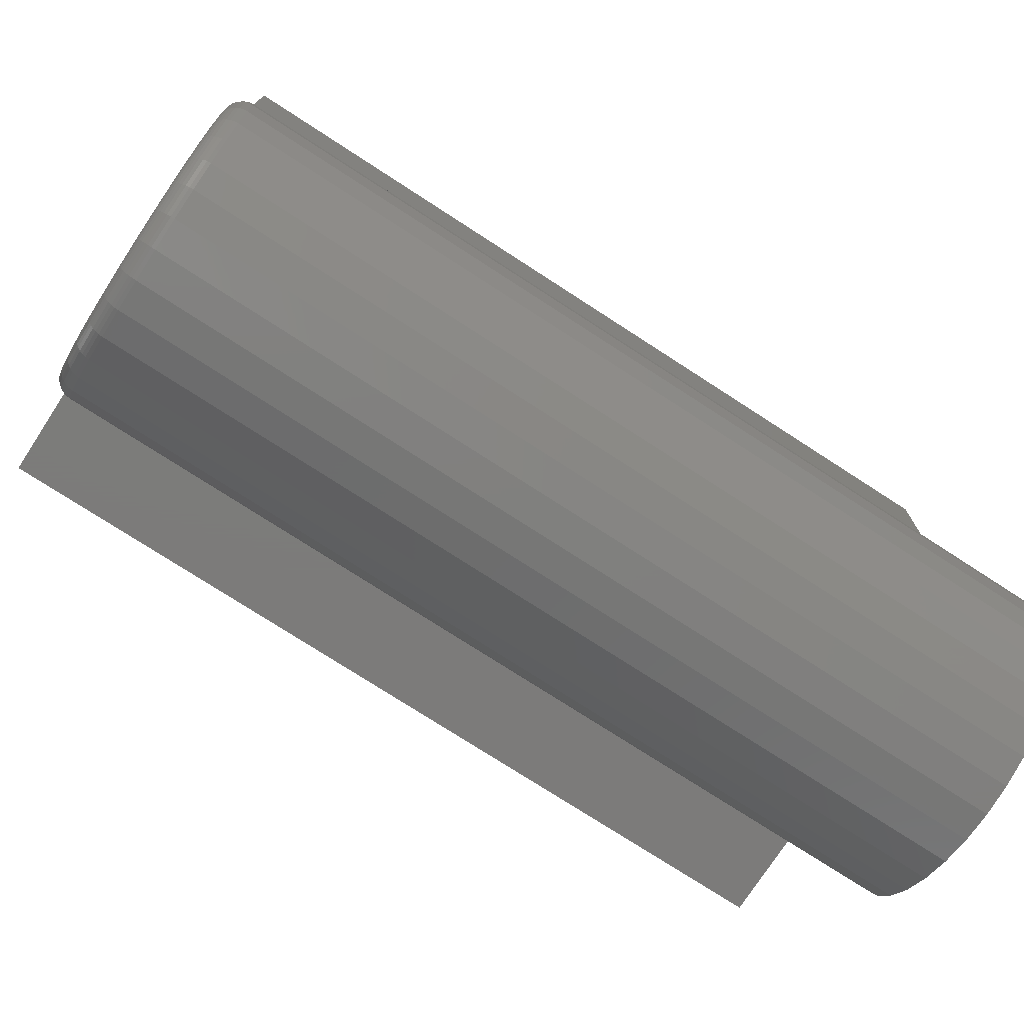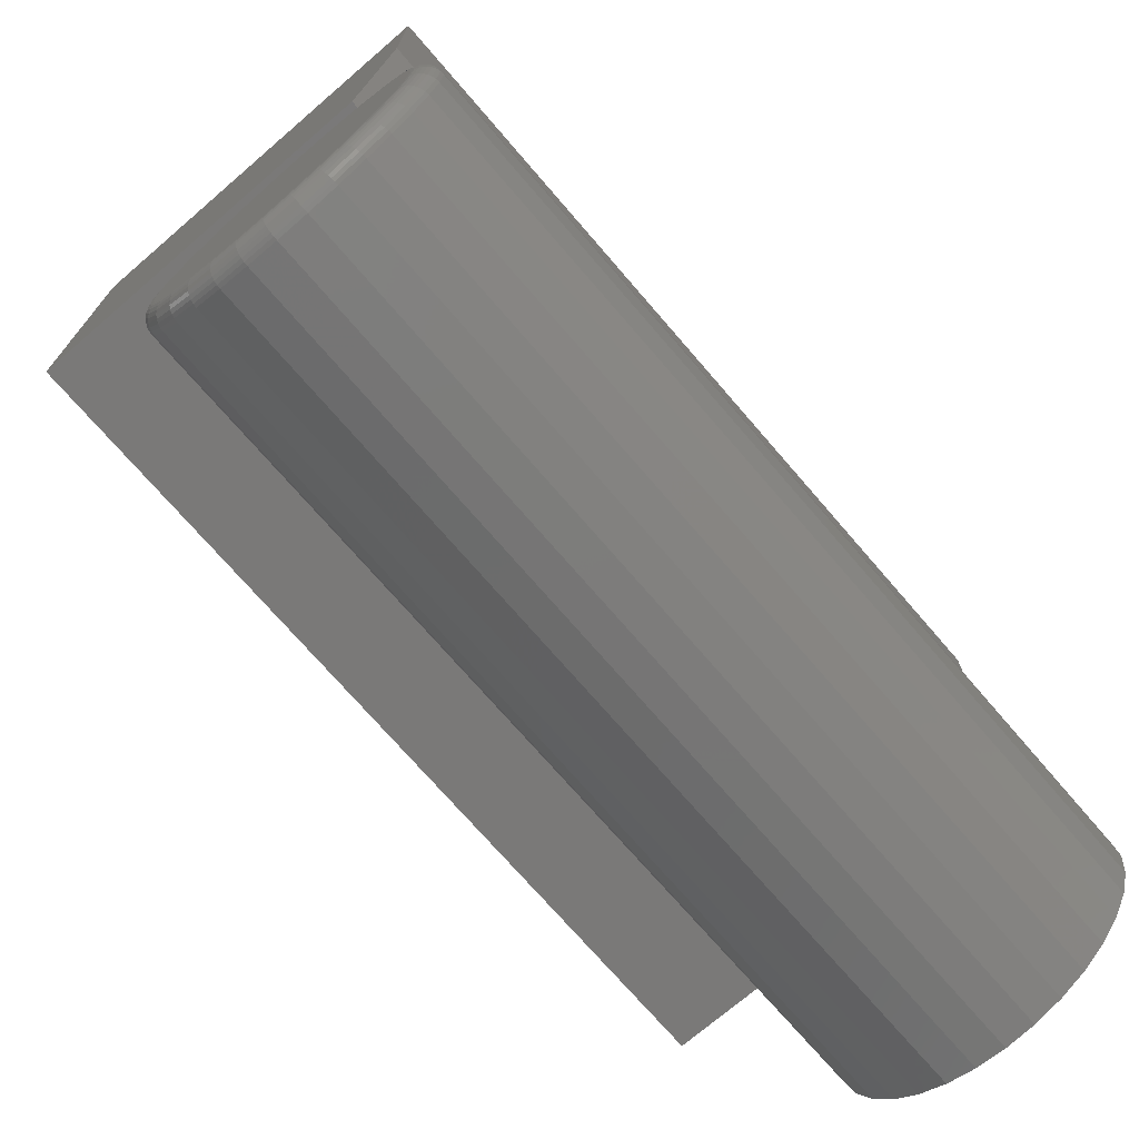
<metadata>
{"format":"stl","ext":"stl","renderer":"f3d","projection":"perspective","resolution":1024,"background":"white","views":[{"elev":-75.1,"azim":57.0,"up":"+Z"},{"elev":-72.3,"azim":40.7,"up":"+Z"}]}
</metadata>
<code>
# stl→obj: 330 verts, 652 faces
v 7.479e-17 -0.75 0.3851
v -0.3438 -0.75 0.3851
v 6.508e-17 -0.75 0.2266
v -0.3438 -0.75 0.07031
v -0.03125 -0.75 0.07031
v -0.03125 1.735e-17 0.07031
v -0.3438 0 0.07031
v 9.568e-18 2.776e-17 0.2266
v -0.3438 1.748e-17 0.3851
v 1.928e-17 3.656e-17 0.3851
v -0.09526 -0.75 -0.02548
v -0.05046 -0.75 -0.02548
v -0.07286 -0.75 -0.02327
v -0.1168 -0.75 -0.03201
v -0.02893 -0.75 -0.03201
v -0.1366 -0.75 -0.04262
v -0.009081 -0.75 -0.04262
v -0.009081 -0.75 -0.2335
v -0.1168 -0.75 -0.2441
v -0.02893 -0.75 -0.2441
v -0.09526 -0.75 -0.2507
v -0.05046 -0.75 -0.2507
v -0.07286 -0.75 -0.2529
v 0.008316 -0.75 -0.0569
v -0.154 -0.75 -0.0569
v 0.02259 -0.75 -0.07429
v -0.1683 -0.75 -0.07429
v 0.0332 -0.75 -0.09414
v -0.1789 -0.75 -0.09414
v 0.03973 -0.75 -0.1157
v -0.1855 -0.75 -0.1157
v 0.04194 -0.75 -0.1381
v -0.1877 -0.75 -0.1381
v 0.03973 -0.75 -0.1605
v -0.1855 -0.75 -0.1605
v 0.0332 -0.75 -0.182
v -0.1789 -0.75 -0.182
v 0.02259 -0.75 -0.2019
v -0.1683 -0.75 -0.2019
v 0.008316 -0.75 -0.2193
v -0.154 -0.75 -0.2193
v -0.1366 -0.75 -0.2335
v 0.05757 7.24e-18 -0.1381
v 0.05757 -0.7344 -0.1381
v 0.05506 5.689e-18 -0.1635
v 0.05506 -0.7344 -0.1635
v 0.04764 3.918e-18 -0.188
v 0.04764 -0.7344 -0.188
v 0.03558 1.998e-18 -0.2105
v 0.03558 -0.7344 -0.2105
v 0.01936 -1.156e-32 -0.2303
v 0.01936 -0.7344 -0.2303
v -0.0004001 -1.998e-18 -0.2465
v -0.0004001 -0.7344 -0.2465
v -0.02295 -3.918e-18 -0.2586
v -0.02295 -0.7344 -0.2586
v -0.04742 -5.689e-18 -0.266
v -0.04742 -0.7344 -0.266
v -0.07286 -7.24e-18 -0.2685
v -0.07286 -0.7344 -0.2685
v -0.09831 -8.514e-18 -0.266
v -0.09831 -0.7344 -0.266
v -0.1228 -9.46e-18 -0.2586
v -0.1228 -0.7344 -0.2586
v -0.1453 -1.004e-17 -0.2465
v -0.1453 -0.7344 -0.2465
v -0.1651 -1.024e-17 -0.2303
v -0.1651 -0.7344 -0.2303
v -0.1813 -1.004e-17 -0.2105
v -0.1813 -0.7344 -0.2105
v -0.1934 -9.46e-18 -0.188
v -0.1934 -0.7344 -0.188
v -0.2008 -8.514e-18 -0.1635
v -0.2008 -0.7344 -0.1635
v -0.2033 -7.24e-18 -0.1381
v -0.2033 -0.7344 -0.1381
v -0.2008 -5.689e-18 -0.1126
v -0.2008 -0.7344 -0.1126
v -0.1934 -3.918e-18 -0.08816
v -0.1934 -0.7344 -0.08816
v -0.1813 -1.998e-18 -0.06561
v -0.1813 -0.7344 -0.06561
v -0.1651 1.541e-33 -0.04585
v -0.1651 -0.7344 -0.04585
v -0.1453 1.998e-18 -0.02963
v -0.1453 -0.7344 -0.02963
v -0.1228 3.918e-18 -0.01758
v -0.1228 -0.7344 -0.01758
v -0.09831 5.689e-18 -0.01015
v -0.09831 -0.7344 -0.01015
v -0.07286 7.24e-18 -0.007648
v -0.07286 -0.7344 -0.007648
v -0.04742 8.514e-18 -0.01015
v -0.04742 -0.7344 -0.01015
v -0.02295 9.46e-18 -0.01758
v -0.02295 -0.7344 -0.01758
v -0.0004001 1.004e-17 -0.02963
v -0.0004001 -0.7344 -0.02963
v 0.01936 1.024e-17 -0.04585
v 0.01936 -0.7344 -0.04585
v 0.03558 1.004e-17 -0.06561
v 0.03558 -0.7344 -0.06561
v 0.04764 9.46e-18 -0.08816
v 0.04764 -0.7344 -0.08816
v 0.05506 8.514e-18 -0.1126
v 0.05506 -0.7344 -0.1126
v -0.1907 -0.7497 -0.1381
v -0.1884 -0.7497 -0.1151
v -0.1936 -0.7488 -0.1381
v -0.1913 -0.7488 -0.1145
v -0.1963 -0.7474 -0.1381
v -0.194 -0.7474 -0.114
v -0.1987 -0.7454 -0.1381
v -0.1963 -0.7454 -0.1135
v -0.2007 -0.7431 -0.1381
v -0.1982 -0.7431 -0.1131
v -0.2021 -0.7404 -0.1381
v -0.1996 -0.7404 -0.1129
v -0.203 -0.7374 -0.1381
v -0.2005 -0.7374 -0.1127
v 0.04272 -0.7497 -0.1151
v 0.04499 -0.7497 -0.1381
v 0.0456 -0.7488 -0.1145
v 0.04792 -0.7488 -0.1381
v 0.04825 -0.7474 -0.114
v 0.05062 -0.7474 -0.1381
v 0.05057 -0.7454 -0.1135
v 0.05299 -0.7454 -0.1381
v 0.05248 -0.7431 -0.1131
v 0.05493 -0.7431 -0.1381
v 0.05389 -0.7404 -0.1129
v 0.05638 -0.7404 -0.1381
v 0.05477 -0.7374 -0.1127
v 0.05727 -0.7374 -0.1381
v 0.03602 -0.7497 -0.09298
v 0.03873 -0.7488 -0.09185
v 0.04122 -0.7474 -0.09082
v 0.04341 -0.7454 -0.08991
v 0.0452 -0.7431 -0.08917
v 0.04654 -0.7404 -0.08862
v 0.04736 -0.7374 -0.08828
v 0.02513 -0.7497 -0.0726
v 0.02756 -0.7488 -0.07097
v 0.02981 -0.7474 -0.06947
v 0.03178 -0.7454 -0.06816
v 0.0334 -0.7431 -0.06708
v 0.0346 -0.7404 -0.06627
v 0.03534 -0.7374 -0.06578
v 0.01047 -0.7497 -0.05474
v 0.01254 -0.7488 -0.05267
v 0.01445 -0.7474 -0.05076
v 0.01613 -0.7454 -0.04909
v 0.0175 -0.7431 -0.04771
v 0.01852 -0.7404 -0.04669
v 0.01915 -0.7374 -0.04606
v -0.007387 -0.7497 -0.04009
v -0.005759 -0.7488 -0.03765
v -0.004258 -0.7474 -0.0354
v -0.002943 -0.7454 -0.03343
v -0.001863 -0.7431 -0.03182
v -0.001061 -0.7404 -0.03062
v -0.0005669 -0.7374 -0.02988
v -0.02776 -0.7497 -0.0292
v -0.02664 -0.7488 -0.02649
v -0.02561 -0.7474 -0.02399
v -0.0247 -0.7454 -0.0218
v -0.02396 -0.7431 -0.02001
v -0.0234 -0.7404 -0.01868
v -0.02306 -0.7374 -0.01785
v -0.04987 -0.7497 -0.02249
v -0.0493 -0.7488 -0.01961
v -0.04877 -0.7474 -0.01696
v -0.04831 -0.7454 -0.01464
v -0.04793 -0.7431 -0.01274
v -0.04765 -0.7404 -0.01132
v -0.04748 -0.7374 -0.01045
v -0.07286 -0.7497 -0.02022
v -0.07286 -0.7488 -0.01729
v -0.07286 -0.7474 -0.01459
v -0.07286 -0.7454 -0.01222
v -0.07286 -0.7431 -0.01028
v -0.07286 -0.7404 -0.008837
v -0.07286 -0.7374 -0.007948
v -0.09585 -0.7497 -0.02249
v -0.09643 -0.7488 -0.01961
v -0.09695 -0.7474 -0.01696
v -0.09741 -0.7454 -0.01464
v -0.09779 -0.7431 -0.01274
v -0.09807 -0.7404 -0.01132
v -0.09825 -0.7374 -0.01045
v -0.118 -0.7497 -0.0292
v -0.1191 -0.7488 -0.02649
v -0.1201 -0.7474 -0.02399
v -0.121 -0.7454 -0.0218
v -0.1218 -0.7431 -0.02001
v -0.1223 -0.7404 -0.01868
v -0.1227 -0.7374 -0.01785
v -0.1383 -0.7497 -0.04009
v -0.14 -0.7488 -0.03765
v -0.1415 -0.7474 -0.0354
v -0.1428 -0.7454 -0.03343
v -0.1439 -0.7431 -0.03182
v -0.1447 -0.7404 -0.03062
v -0.1452 -0.7374 -0.02988
v -0.1562 -0.7497 -0.05474
v -0.1583 -0.7488 -0.05267
v -0.1602 -0.7474 -0.05076
v -0.1619 -0.7454 -0.04909
v -0.1632 -0.7431 -0.04771
v -0.1642 -0.7404 -0.04669
v -0.1649 -0.7374 -0.04606
v -0.1709 -0.7497 -0.0726
v -0.1733 -0.7488 -0.07097
v -0.1755 -0.7474 -0.06947
v -0.1775 -0.7454 -0.06816
v -0.1791 -0.7431 -0.06708
v -0.1803 -0.7404 -0.06627
v -0.1811 -0.7374 -0.06578
v -0.1817 -0.7497 -0.09298
v -0.1844 -0.7488 -0.09185
v -0.1869 -0.7474 -0.09082
v -0.1891 -0.7454 -0.08991
v -0.1909 -0.7431 -0.08917
v -0.1923 -0.7404 -0.08862
v -0.1931 -0.7374 -0.08828
v 0.04272 -0.7497 -0.1611
v 0.0456 -0.7488 -0.1616
v 0.04825 -0.7474 -0.1622
v 0.05057 -0.7454 -0.1626
v 0.05248 -0.7431 -0.163
v 0.05389 -0.7404 -0.1633
v 0.05477 -0.7374 -0.1635
v -0.1884 -0.7497 -0.1611
v -0.1913 -0.7488 -0.1616
v -0.194 -0.7474 -0.1622
v -0.1963 -0.7454 -0.1626
v -0.1982 -0.7431 -0.163
v -0.1996 -0.7404 -0.1633
v -0.2005 -0.7374 -0.1635
v -0.1817 -0.7497 -0.1832
v -0.1844 -0.7488 -0.1843
v -0.1869 -0.7474 -0.1853
v -0.1891 -0.7454 -0.1862
v -0.1909 -0.7431 -0.187
v -0.1923 -0.7404 -0.1875
v -0.1931 -0.7374 -0.1879
v -0.1709 -0.7497 -0.2036
v -0.1733 -0.7488 -0.2052
v -0.1755 -0.7474 -0.2067
v -0.1775 -0.7454 -0.208
v -0.1791 -0.7431 -0.2091
v -0.1803 -0.7404 -0.2099
v -0.1811 -0.7374 -0.2104
v -0.1562 -0.7497 -0.2214
v -0.1583 -0.7488 -0.2235
v -0.1602 -0.7474 -0.2254
v -0.1619 -0.7454 -0.2271
v -0.1632 -0.7431 -0.2284
v -0.1642 -0.7404 -0.2295
v -0.1649 -0.7374 -0.2301
v -0.1383 -0.7497 -0.2361
v -0.14 -0.7488 -0.2385
v -0.1415 -0.7474 -0.2407
v -0.1428 -0.7454 -0.2427
v -0.1439 -0.7431 -0.2443
v -0.1447 -0.7404 -0.2455
v -0.1452 -0.7374 -0.2463
v -0.118 -0.7497 -0.247
v -0.1191 -0.7488 -0.2497
v -0.1201 -0.7474 -0.2522
v -0.121 -0.7454 -0.2543
v -0.1218 -0.7431 -0.2561
v -0.1223 -0.7404 -0.2575
v -0.1227 -0.7374 -0.2583
v -0.09585 -0.7497 -0.2537
v -0.09643 -0.7488 -0.2565
v -0.09695 -0.7474 -0.2592
v -0.09741 -0.7454 -0.2615
v -0.09779 -0.7431 -0.2634
v -0.09807 -0.7404 -0.2648
v -0.09825 -0.7374 -0.2657
v -0.07286 -0.7497 -0.2559
v -0.07286 -0.7488 -0.2589
v -0.07286 -0.7474 -0.2616
v -0.07286 -0.7454 -0.2639
v -0.07286 -0.7431 -0.2659
v -0.07286 -0.7404 -0.2673
v -0.07286 -0.7374 -0.2682
v -0.04987 -0.7497 -0.2537
v -0.0493 -0.7488 -0.2565
v -0.04877 -0.7474 -0.2592
v -0.04831 -0.7454 -0.2615
v -0.04793 -0.7431 -0.2634
v -0.04765 -0.7404 -0.2648
v -0.04748 -0.7374 -0.2657
v -0.02776 -0.7497 -0.247
v -0.02664 -0.7488 -0.2497
v -0.02561 -0.7474 -0.2522
v -0.0247 -0.7454 -0.2543
v -0.02396 -0.7431 -0.2561
v -0.0234 -0.7404 -0.2575
v -0.02306 -0.7374 -0.2583
v -0.007387 -0.7497 -0.2361
v -0.005759 -0.7488 -0.2385
v -0.004258 -0.7474 -0.2407
v -0.002943 -0.7454 -0.2427
v -0.001863 -0.7431 -0.2443
v -0.001061 -0.7404 -0.2455
v -0.0005669 -0.7374 -0.2463
v 0.01047 -0.7497 -0.2214
v 0.01254 -0.7488 -0.2235
v 0.01445 -0.7474 -0.2254
v 0.01613 -0.7454 -0.2271
v 0.0175 -0.7431 -0.2284
v 0.01852 -0.7404 -0.2295
v 0.01915 -0.7374 -0.2301
v 0.02513 -0.7497 -0.2036
v 0.02756 -0.7488 -0.2052
v 0.02981 -0.7474 -0.2067
v 0.03178 -0.7454 -0.208
v 0.0334 -0.7431 -0.2091
v 0.0346 -0.7404 -0.2099
v 0.03534 -0.7374 -0.2104
v 0.03602 -0.7497 -0.1832
v 0.03873 -0.7488 -0.1843
v 0.04122 -0.7474 -0.1853
v 0.04341 -0.7454 -0.1862
v 0.0452 -0.7431 -0.187
v 0.04654 -0.7404 -0.1875
v 0.04736 -0.7374 -0.1879
f 1 2 3
f 3 2 4
f 3 4 5
f 6 7 8
f 8 7 9
f 8 9 10
f 8 10 3
f 3 10 1
f 7 6 4
f 4 6 5
f 5 6 3
f 3 6 8
f 9 7 2
f 2 7 4
f 10 9 1
f 1 9 2
f 11 12 13
f 12 11 14
f 12 14 15
f 15 14 16
f 15 16 17
f 18 19 20
f 20 19 21
f 20 21 22
f 22 21 23
f 17 16 24
f 24 16 25
f 24 25 26
f 26 25 27
f 26 27 28
f 28 27 29
f 28 29 30
f 30 29 31
f 30 31 32
f 32 31 33
f 32 33 34
f 34 33 35
f 34 35 36
f 36 35 37
f 36 37 38
f 38 37 39
f 38 39 40
f 40 39 41
f 40 41 18
f 18 41 42
f 18 42 19
f 43 44 45
f 45 44 46
f 45 46 47
f 47 46 48
f 47 48 49
f 49 48 50
f 49 50 51
f 51 50 52
f 51 52 53
f 53 52 54
f 53 54 55
f 55 54 56
f 55 56 57
f 57 56 58
f 57 58 59
f 59 58 60
f 59 60 61
f 61 60 62
f 61 62 63
f 63 62 64
f 63 64 65
f 65 64 66
f 65 66 67
f 67 66 68
f 67 68 69
f 69 68 70
f 69 70 71
f 71 70 72
f 71 72 73
f 73 72 74
f 73 74 75
f 75 74 76
f 75 76 77
f 77 76 78
f 77 78 79
f 79 78 80
f 79 80 81
f 81 80 82
f 81 82 83
f 83 82 84
f 83 84 85
f 85 84 86
f 85 86 87
f 87 86 88
f 87 88 89
f 89 88 90
f 89 90 91
f 91 90 92
f 91 92 93
f 93 92 94
f 93 94 95
f 95 94 96
f 95 96 97
f 97 96 98
f 97 98 99
f 99 98 100
f 99 100 101
f 101 100 102
f 101 102 103
f 103 102 104
f 103 104 105
f 105 104 106
f 105 106 43
f 43 106 44
f 33 31 107
f 107 31 108
f 107 108 109
f 109 108 110
f 109 110 111
f 111 110 112
f 111 112 113
f 113 112 114
f 113 114 115
f 115 114 116
f 115 116 117
f 117 116 118
f 117 118 119
f 119 118 120
f 119 120 76
f 76 120 78
f 30 32 121
f 121 32 122
f 121 122 123
f 123 122 124
f 123 124 125
f 125 124 126
f 125 126 127
f 127 126 128
f 127 128 129
f 129 128 130
f 129 130 131
f 131 130 132
f 131 132 133
f 133 132 134
f 133 134 106
f 106 134 44
f 28 30 135
f 135 30 121
f 135 121 136
f 136 121 123
f 136 123 137
f 137 123 125
f 137 125 138
f 138 125 127
f 138 127 139
f 139 127 129
f 139 129 140
f 140 129 131
f 140 131 141
f 141 131 133
f 141 133 104
f 104 133 106
f 26 28 142
f 142 28 135
f 142 135 143
f 143 135 136
f 143 136 144
f 144 136 137
f 144 137 145
f 145 137 138
f 145 138 146
f 146 138 139
f 146 139 147
f 147 139 140
f 147 140 148
f 148 140 141
f 148 141 102
f 102 141 104
f 24 26 149
f 149 26 142
f 149 142 150
f 150 142 143
f 150 143 151
f 151 143 144
f 151 144 152
f 152 144 145
f 152 145 153
f 153 145 146
f 153 146 154
f 154 146 147
f 154 147 155
f 155 147 148
f 155 148 100
f 100 148 102
f 17 24 156
f 156 24 149
f 156 149 157
f 157 149 150
f 157 150 158
f 158 150 151
f 158 151 159
f 159 151 152
f 159 152 160
f 160 152 153
f 160 153 161
f 161 153 154
f 161 154 162
f 162 154 155
f 162 155 98
f 98 155 100
f 15 17 163
f 163 17 156
f 163 156 164
f 164 156 157
f 164 157 165
f 165 157 158
f 165 158 166
f 166 158 159
f 166 159 167
f 167 159 160
f 167 160 168
f 168 160 161
f 168 161 169
f 169 161 162
f 169 162 96
f 96 162 98
f 12 15 170
f 170 15 163
f 170 163 171
f 171 163 164
f 171 164 172
f 172 164 165
f 172 165 173
f 173 165 166
f 173 166 174
f 174 166 167
f 174 167 175
f 175 167 168
f 175 168 176
f 176 168 169
f 176 169 94
f 94 169 96
f 13 12 177
f 177 12 170
f 177 170 178
f 178 170 171
f 178 171 179
f 179 171 172
f 179 172 180
f 180 172 173
f 180 173 181
f 181 173 174
f 181 174 182
f 182 174 175
f 182 175 183
f 183 175 176
f 183 176 92
f 92 176 94
f 11 13 184
f 184 13 177
f 184 177 185
f 185 177 178
f 185 178 186
f 186 178 179
f 186 179 187
f 187 179 180
f 187 180 188
f 188 180 181
f 188 181 189
f 189 181 182
f 189 182 190
f 190 182 183
f 190 183 90
f 90 183 92
f 14 11 191
f 191 11 184
f 191 184 192
f 192 184 185
f 192 185 193
f 193 185 186
f 193 186 194
f 194 186 187
f 194 187 195
f 195 187 188
f 195 188 196
f 196 188 189
f 196 189 197
f 197 189 190
f 197 190 88
f 88 190 90
f 16 14 198
f 198 14 191
f 198 191 199
f 199 191 192
f 199 192 200
f 200 192 193
f 200 193 201
f 201 193 194
f 201 194 202
f 202 194 195
f 202 195 203
f 203 195 196
f 203 196 204
f 204 196 197
f 204 197 86
f 86 197 88
f 25 16 205
f 205 16 198
f 205 198 206
f 206 198 199
f 206 199 207
f 207 199 200
f 207 200 208
f 208 200 201
f 208 201 209
f 209 201 202
f 209 202 210
f 210 202 203
f 210 203 211
f 211 203 204
f 211 204 84
f 84 204 86
f 27 25 212
f 212 25 205
f 212 205 213
f 213 205 206
f 213 206 214
f 214 206 207
f 214 207 215
f 215 207 208
f 215 208 216
f 216 208 209
f 216 209 217
f 217 209 210
f 217 210 218
f 218 210 211
f 218 211 82
f 82 211 84
f 29 27 219
f 219 27 212
f 219 212 220
f 220 212 213
f 220 213 221
f 221 213 214
f 221 214 222
f 222 214 215
f 222 215 223
f 223 215 216
f 223 216 224
f 224 216 217
f 224 217 225
f 225 217 218
f 225 218 80
f 80 218 82
f 31 29 108
f 108 29 219
f 108 219 110
f 110 219 220
f 110 220 112
f 112 220 221
f 112 221 114
f 114 221 222
f 114 222 116
f 116 222 223
f 116 223 118
f 118 223 224
f 118 224 120
f 120 224 225
f 120 225 78
f 78 225 80
f 32 34 122
f 122 34 226
f 122 226 124
f 124 226 227
f 124 227 126
f 126 227 228
f 126 228 128
f 128 228 229
f 128 229 130
f 130 229 230
f 130 230 132
f 132 230 231
f 132 231 134
f 134 231 232
f 134 232 44
f 44 232 46
f 35 33 233
f 233 33 107
f 233 107 234
f 234 107 109
f 234 109 235
f 235 109 111
f 235 111 236
f 236 111 113
f 236 113 237
f 237 113 115
f 237 115 238
f 238 115 117
f 238 117 239
f 239 117 119
f 239 119 74
f 74 119 76
f 37 35 240
f 240 35 233
f 240 233 241
f 241 233 234
f 241 234 242
f 242 234 235
f 242 235 243
f 243 235 236
f 243 236 244
f 244 236 237
f 244 237 245
f 245 237 238
f 245 238 246
f 246 238 239
f 246 239 72
f 72 239 74
f 39 37 247
f 247 37 240
f 247 240 248
f 248 240 241
f 248 241 249
f 249 241 242
f 249 242 250
f 250 242 243
f 250 243 251
f 251 243 244
f 251 244 252
f 252 244 245
f 252 245 253
f 253 245 246
f 253 246 70
f 70 246 72
f 41 39 254
f 254 39 247
f 254 247 255
f 255 247 248
f 255 248 256
f 256 248 249
f 256 249 257
f 257 249 250
f 257 250 258
f 258 250 251
f 258 251 259
f 259 251 252
f 259 252 260
f 260 252 253
f 260 253 68
f 68 253 70
f 42 41 261
f 261 41 254
f 261 254 262
f 262 254 255
f 262 255 263
f 263 255 256
f 263 256 264
f 264 256 257
f 264 257 265
f 265 257 258
f 265 258 266
f 266 258 259
f 266 259 267
f 267 259 260
f 267 260 66
f 66 260 68
f 19 42 268
f 268 42 261
f 268 261 269
f 269 261 262
f 269 262 270
f 270 262 263
f 270 263 271
f 271 263 264
f 271 264 272
f 272 264 265
f 272 265 273
f 273 265 266
f 273 266 274
f 274 266 267
f 274 267 64
f 64 267 66
f 21 19 275
f 275 19 268
f 275 268 276
f 276 268 269
f 276 269 277
f 277 269 270
f 277 270 278
f 278 270 271
f 278 271 279
f 279 271 272
f 279 272 280
f 280 272 273
f 280 273 281
f 281 273 274
f 281 274 62
f 62 274 64
f 23 21 282
f 282 21 275
f 282 275 283
f 283 275 276
f 283 276 284
f 284 276 277
f 284 277 285
f 285 277 278
f 285 278 286
f 286 278 279
f 286 279 287
f 287 279 280
f 287 280 288
f 288 280 281
f 288 281 60
f 60 281 62
f 22 23 289
f 289 23 282
f 289 282 290
f 290 282 283
f 290 283 291
f 291 283 284
f 291 284 292
f 292 284 285
f 292 285 293
f 293 285 286
f 293 286 294
f 294 286 287
f 294 287 295
f 295 287 288
f 295 288 58
f 58 288 60
f 20 22 296
f 296 22 289
f 296 289 297
f 297 289 290
f 297 290 298
f 298 290 291
f 298 291 299
f 299 291 292
f 299 292 300
f 300 292 293
f 300 293 301
f 301 293 294
f 301 294 302
f 302 294 295
f 302 295 56
f 56 295 58
f 18 20 303
f 303 20 296
f 303 296 304
f 304 296 297
f 304 297 305
f 305 297 298
f 305 298 306
f 306 298 299
f 306 299 307
f 307 299 300
f 307 300 308
f 308 300 301
f 308 301 309
f 309 301 302
f 309 302 54
f 54 302 56
f 40 18 310
f 310 18 303
f 310 303 311
f 311 303 304
f 311 304 312
f 312 304 305
f 312 305 313
f 313 305 306
f 313 306 314
f 314 306 307
f 314 307 315
f 315 307 308
f 315 308 316
f 316 308 309
f 316 309 52
f 52 309 54
f 38 40 317
f 317 40 310
f 317 310 318
f 318 310 311
f 318 311 319
f 319 311 312
f 319 312 320
f 320 312 313
f 320 313 321
f 321 313 314
f 321 314 322
f 322 314 315
f 322 315 323
f 323 315 316
f 323 316 50
f 50 316 52
f 36 38 324
f 324 38 317
f 324 317 325
f 325 317 318
f 325 318 326
f 326 318 319
f 326 319 327
f 327 319 320
f 327 320 328
f 328 320 321
f 328 321 329
f 329 321 322
f 329 322 330
f 330 322 323
f 330 323 48
f 48 323 50
f 34 36 226
f 226 36 324
f 226 324 227
f 227 324 325
f 227 325 228
f 228 325 326
f 228 326 229
f 229 326 327
f 229 327 230
f 230 327 328
f 230 328 231
f 231 328 329
f 231 329 232
f 232 329 330
f 232 330 46
f 46 330 48
f 91 93 89
f 87 89 93
f 95 87 93
f 85 87 95
f 97 85 95
f 55 63 53
f 61 63 55
f 57 61 55
f 59 61 57
f 63 65 53
f 53 65 67
f 53 67 51
f 51 67 69
f 51 69 49
f 49 69 71
f 49 71 47
f 47 71 73
f 47 73 45
f 45 73 75
f 45 75 43
f 43 75 77
f 43 77 105
f 105 77 79
f 105 79 103
f 103 79 81
f 103 81 101
f 101 81 83
f 101 83 99
f 99 83 85
f 99 85 97

</code>
